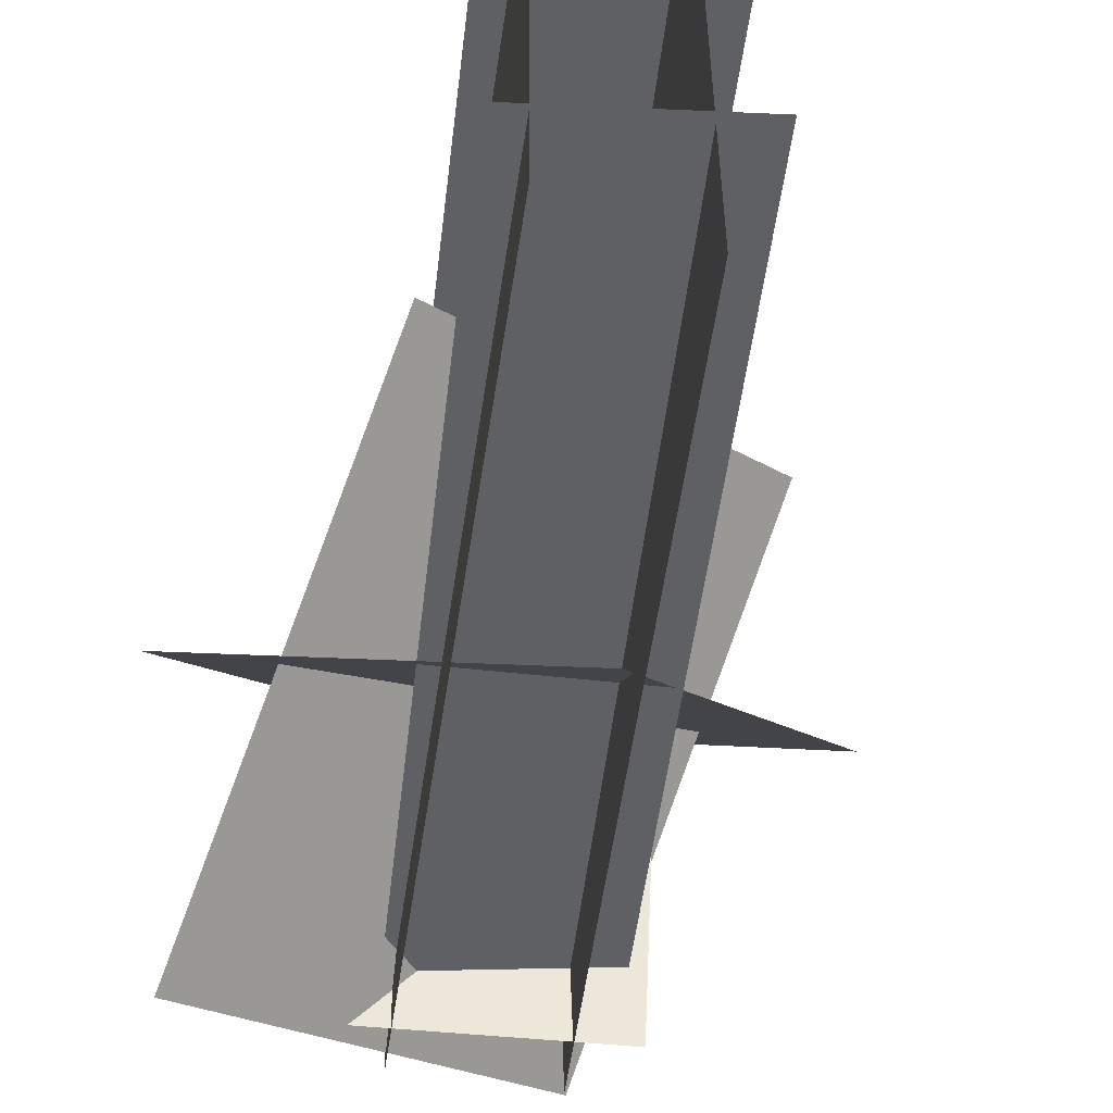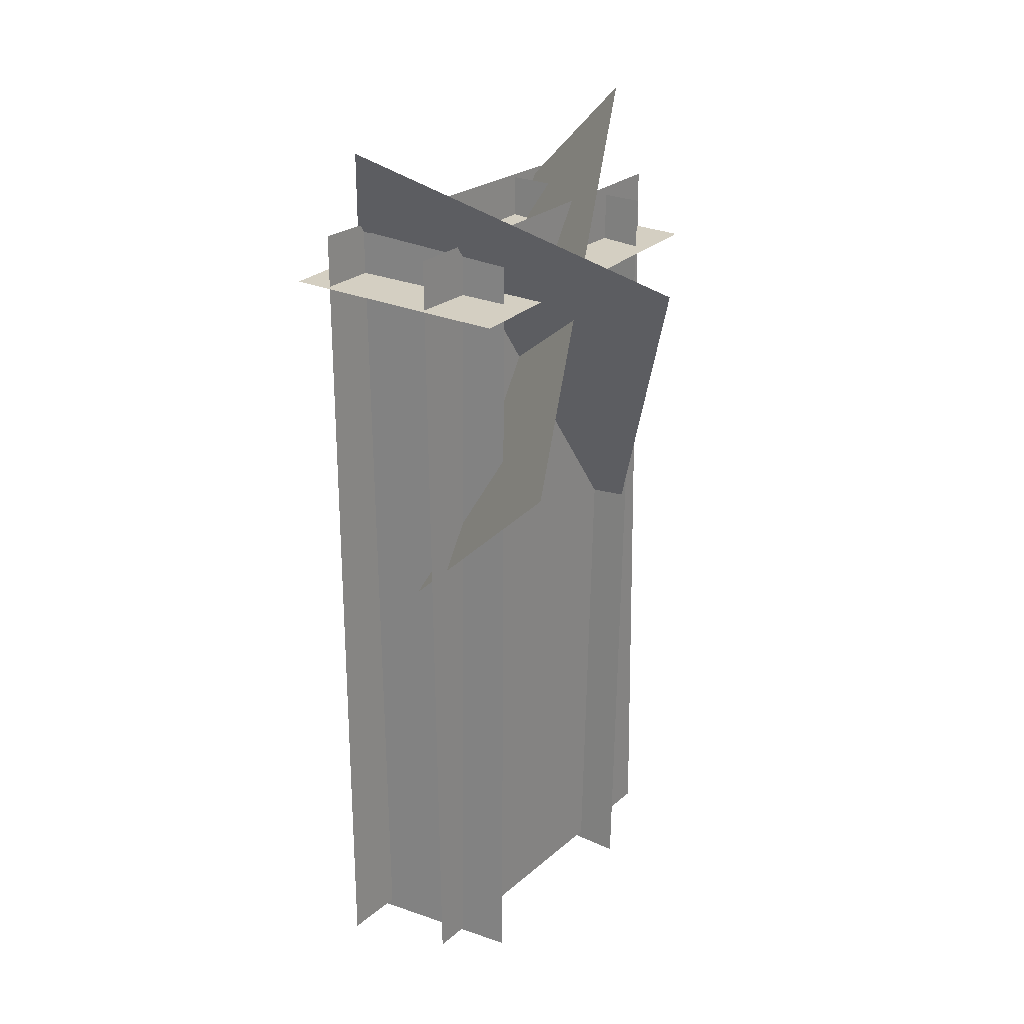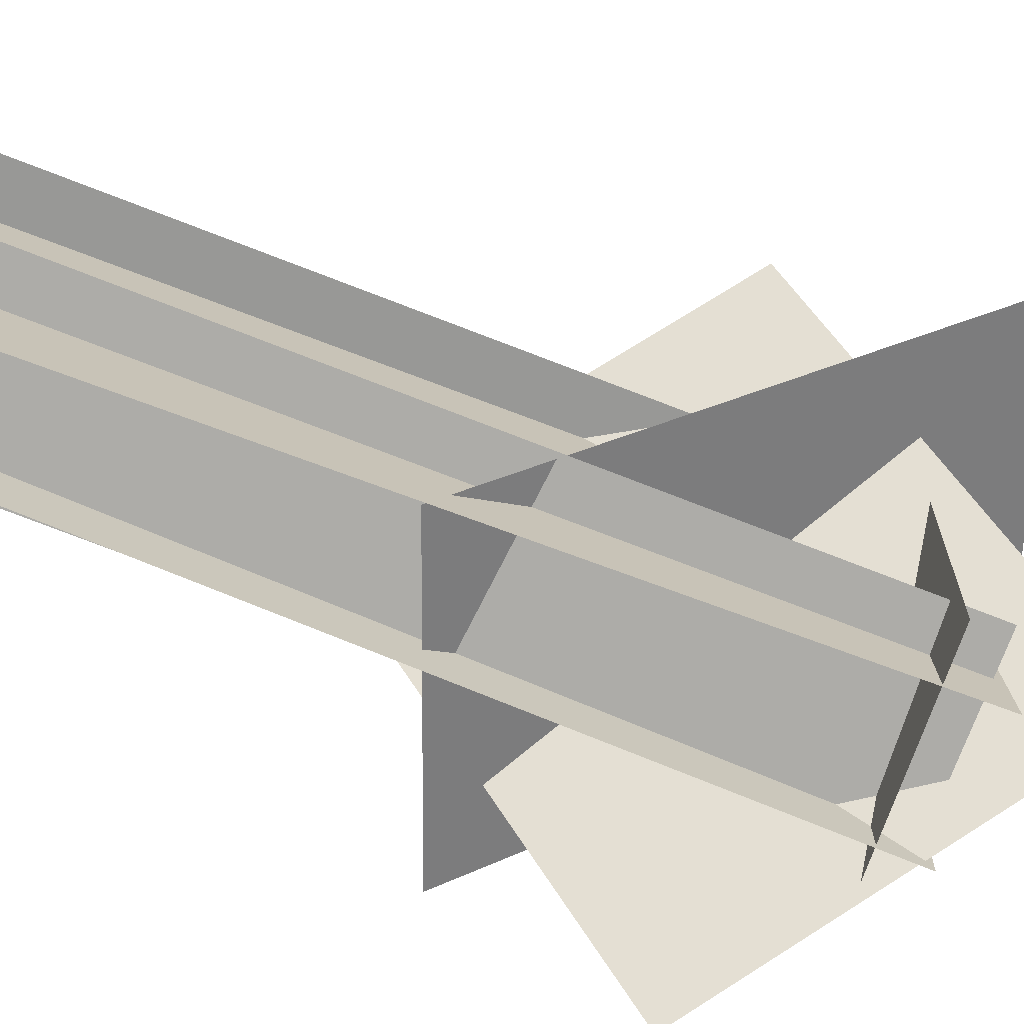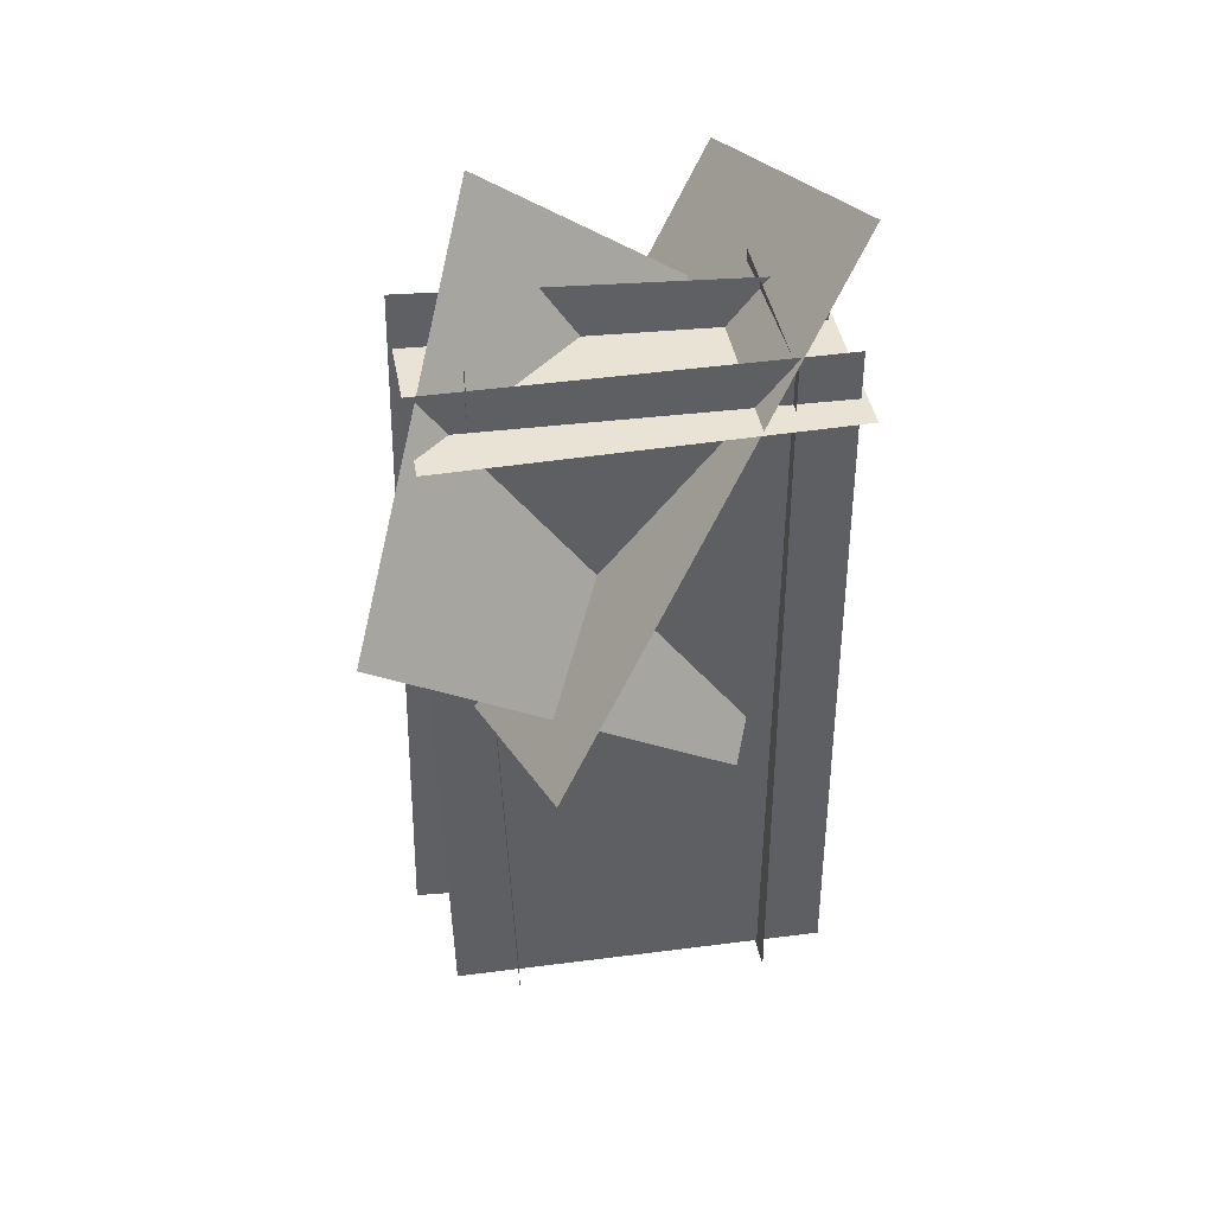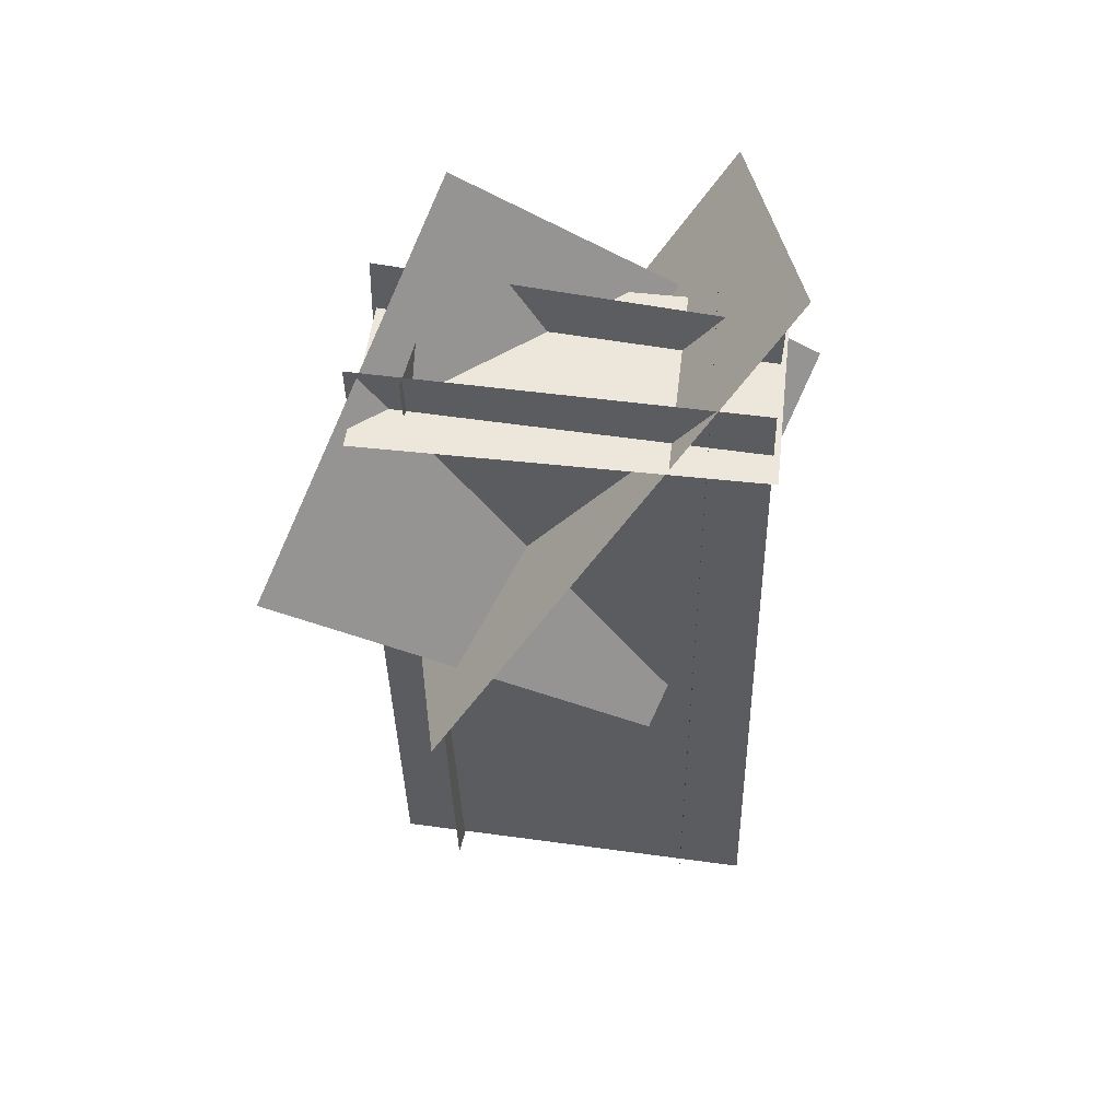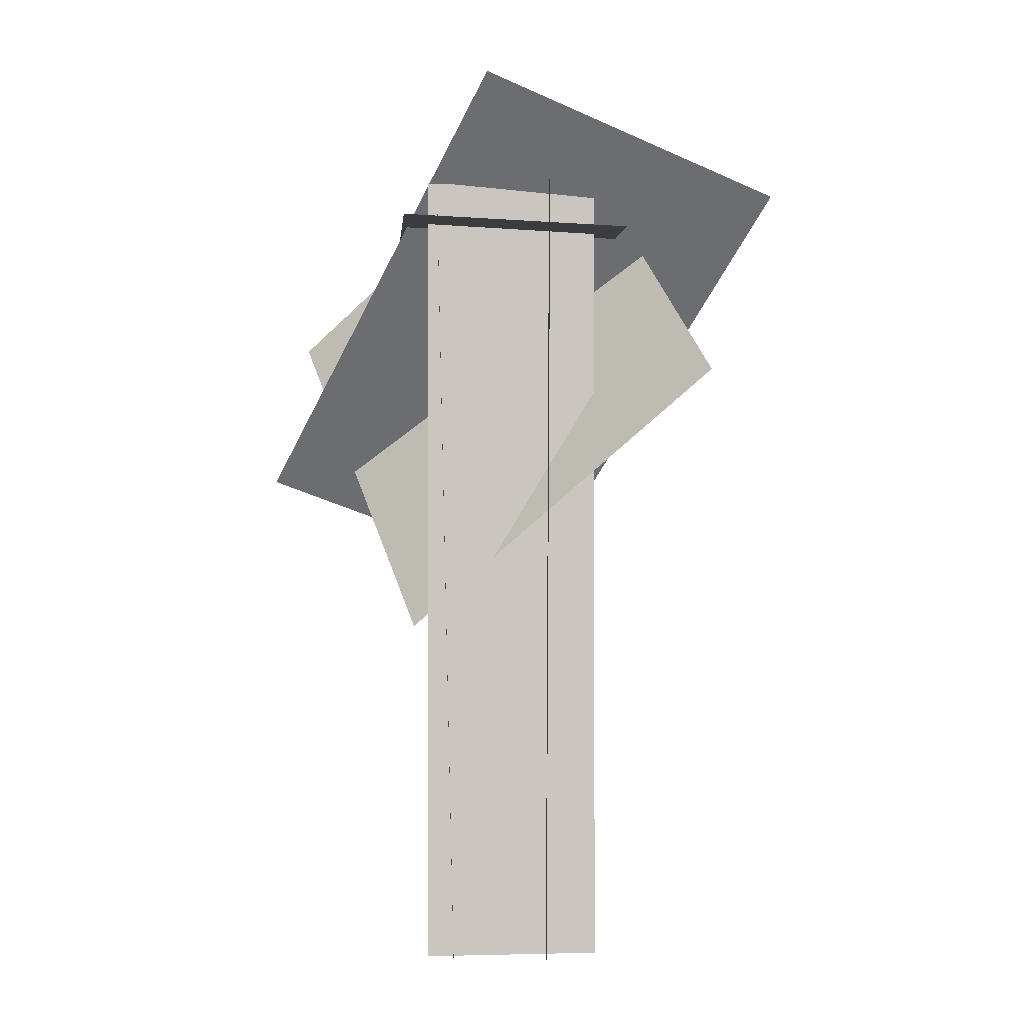
<metadata>
{"format":"obj","ext":"obj","renderer":"f3d","projection":"perspective","resolution":1024,"background":"white","views":[{"elev":-43.5,"azim":-6.3,"up":"+Z"},{"elev":23.5,"azim":34.2,"up":"+Y"},{"elev":-72.3,"azim":68.9,"up":"+Z"},{"elev":44.8,"azim":-97.8,"up":"+Y"},{"elev":52.6,"azim":-81.0,"up":"+Y"},{"elev":-0.2,"azim":-1.8,"up":"+Y"}]}
</metadata>
<code>
o doubleface
v 0.5354 1.558 0.04429
v -0.5389 0.6137 -0.4073
v 1.019 0.4171 1.28
v -0.05551 -0.5272 0.8285
v 0.5354 1.558 0.04429
v -0.5389 0.6137 -0.4073
v 1.019 0.4171 1.28
v -0.05551 -0.5272 0.8285
f 4 2 1 3
f 5 6 8 7
o doubleface
v -0.1458 0.9871 -0.1825
v -0.08612 0.9819 1.191
v 0.6651 0.9502 -0.2178
v 0.7248 0.9449 1.156
v -0.1458 0.9871 -0.1825
v -0.08612 0.9819 1.191
v 0.6651 0.9502 -0.2178
v 0.7248 0.9449 1.156
f 12 10 9 11
f 13 14 16 15
o doubleface
v 0.4873 1.166 -0.2194
v 0.4452 1.136 1.155
v 0.4767 -1.708 -0.2825
v 0.4346 -1.738 1.092
v 0.4873 1.166 -0.2194
v 0.4452 1.136 1.155
v 0.4767 -1.708 -0.2825
v 0.4346 -1.738 1.092
f 20 18 17 19
f 21 22 24 23
o doubleface
v 0.03141 1.137 -0.2125
v 0.03088 1.161 1.162
v 0.09412 -1.737 -0.1623
v 0.09359 -1.713 1.212
v 0.03141 1.137 -0.2125
v 0.03088 1.161 1.162
v 0.09412 -1.737 -0.1623
v 0.09359 -1.713 1.212
f 25 26 28 27
f 32 30 29 31
o doubleface
v 0.6281 1.129 0.02024
v 0.00463 1.129 -0.02336
v 0.622 -1.744 0.1078
v -0.001494 -1.744 0.06423
v 0.6281 1.129 0.02024
v 0.00463 1.129 -0.02336
v 0.622 -1.744 0.1078
v -0.001494 -1.744 0.06423
f 33 34 36 35
f 40 38 37 39
o doubleface
v 0.6206 1.13 0.9157
v -0.00288 1.13 0.9593
v 0.6223 -1.745 0.9407
v -0.00113 -1.745 0.9843
v 0.6206 1.13 0.9157
v -0.00288 1.13 0.9593
v 0.6223 -1.745 0.9407
v -0.00113 -1.745 0.9843
f 44 42 41 43
f 45 46 48 47
o doubleface
v -0.6329 0.03117 0.1518
v 0.4428 -0.3694 -0.1525
v 0.2142 1.494 1.22
v 1.29 1.094 0.9162
v -0.6329 0.03117 0.1518
v 0.4428 -0.3694 -0.1525
v 0.2142 1.494 1.22
v 1.29 1.094 0.9162
f 52 50 49 51
f 53 54 56 55

</code>
